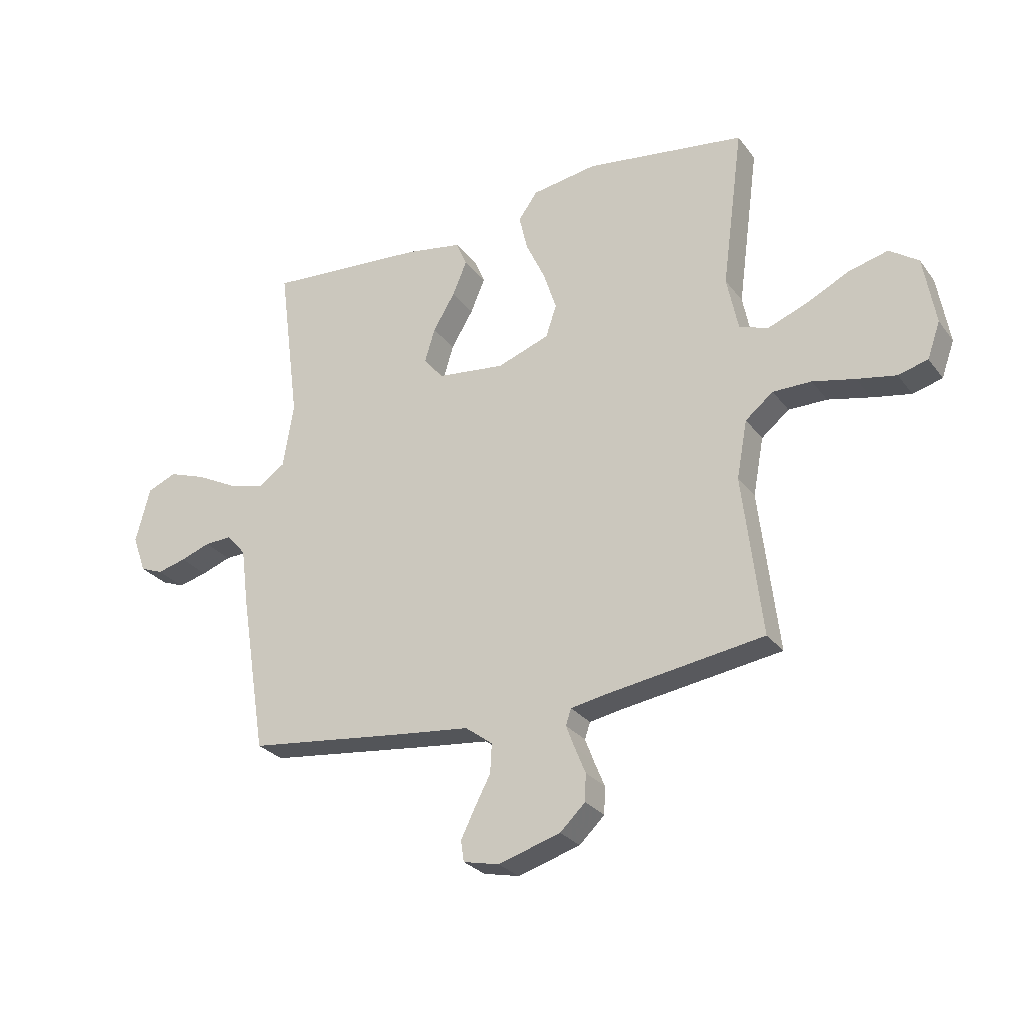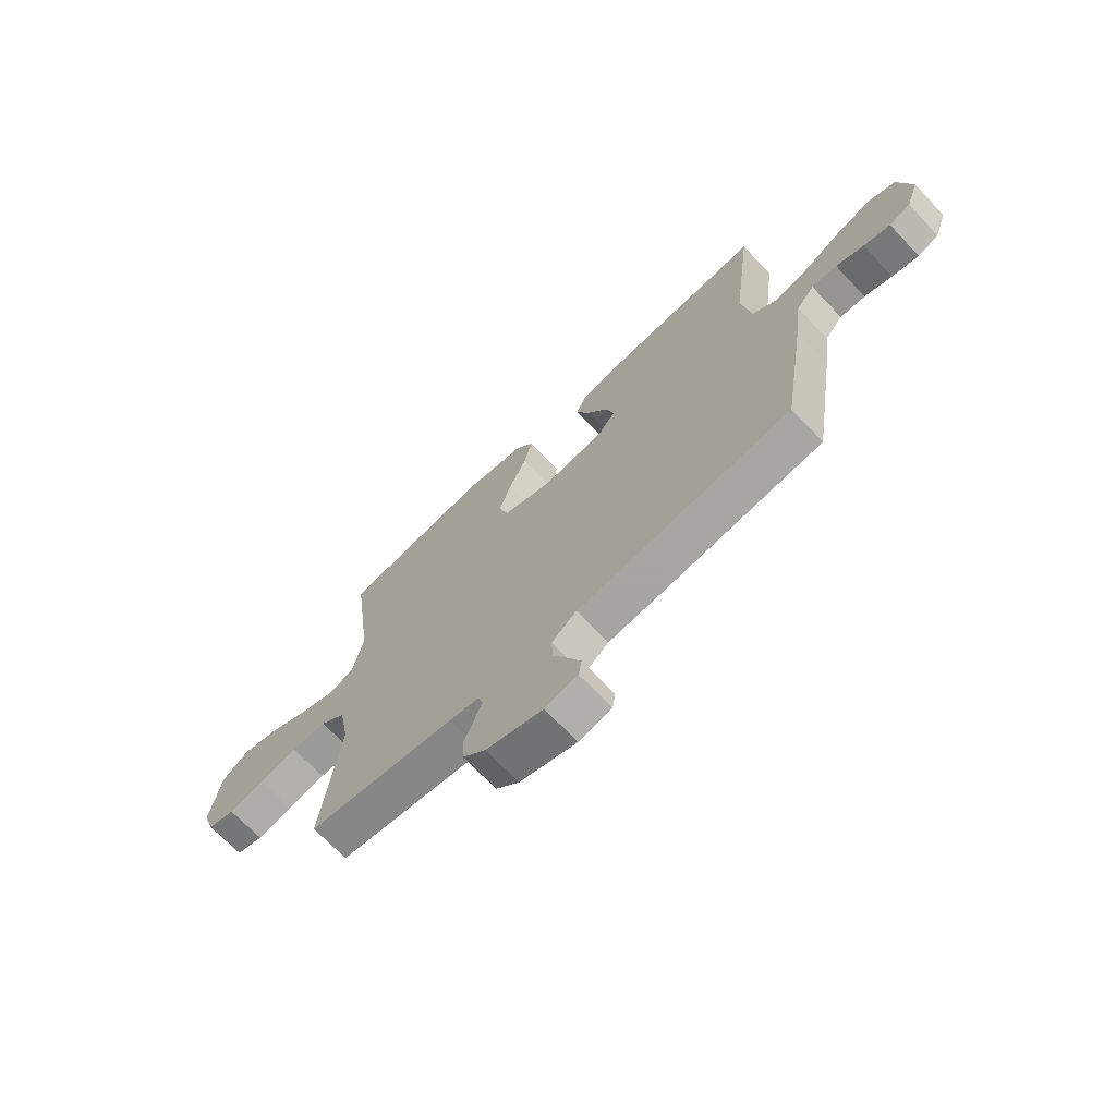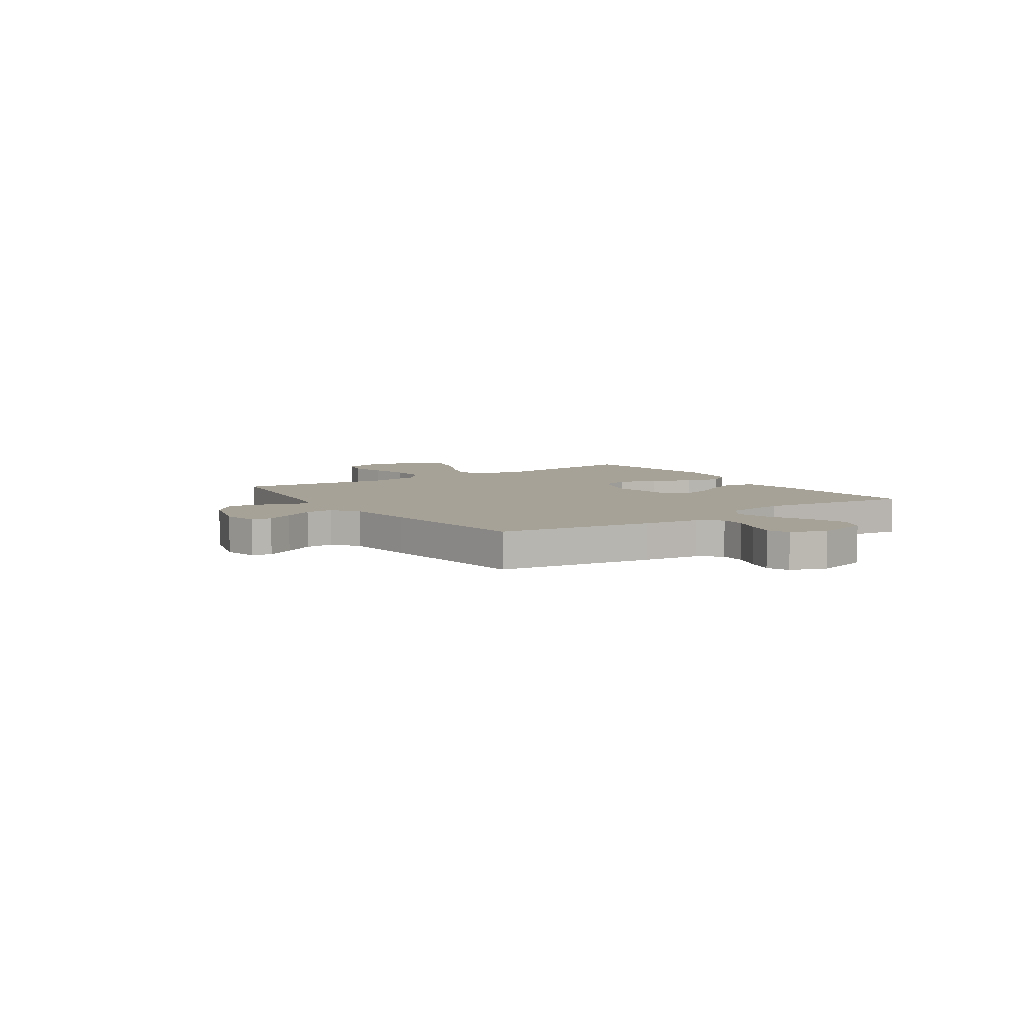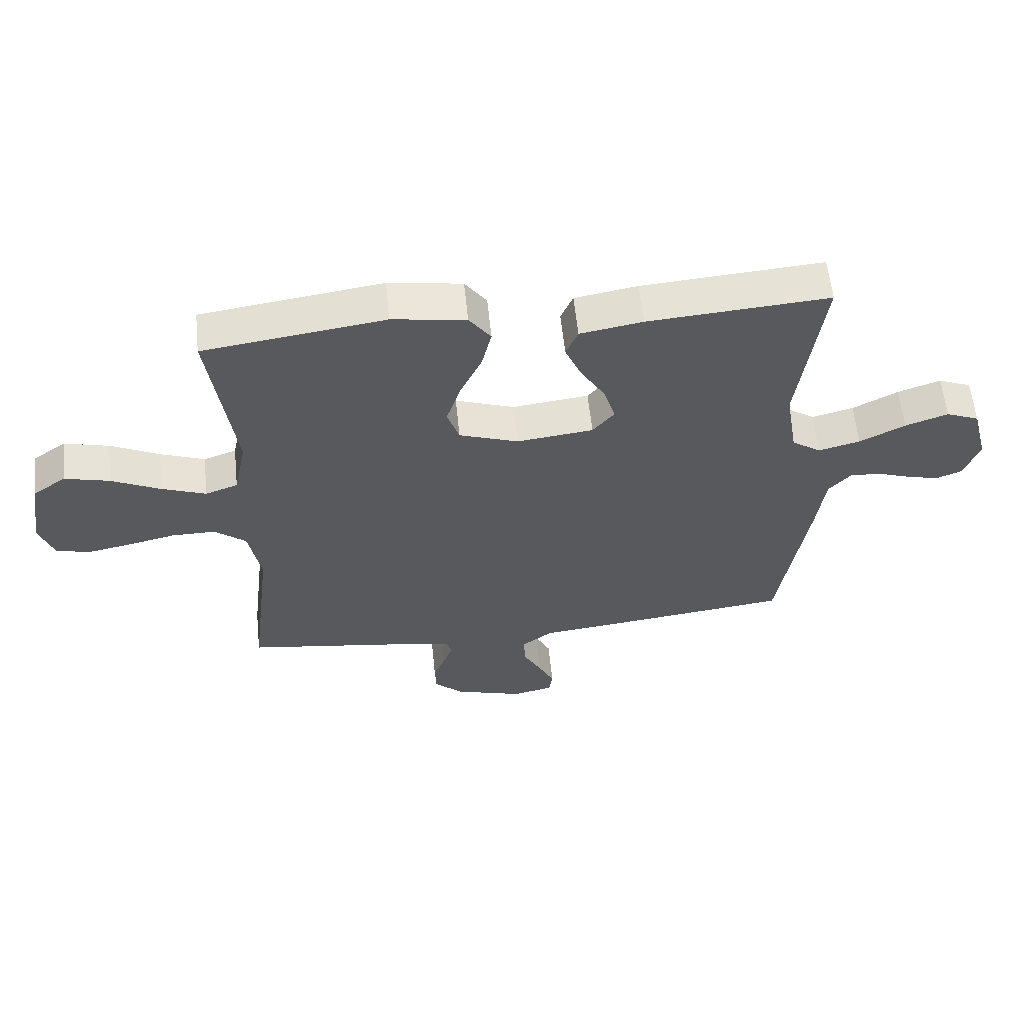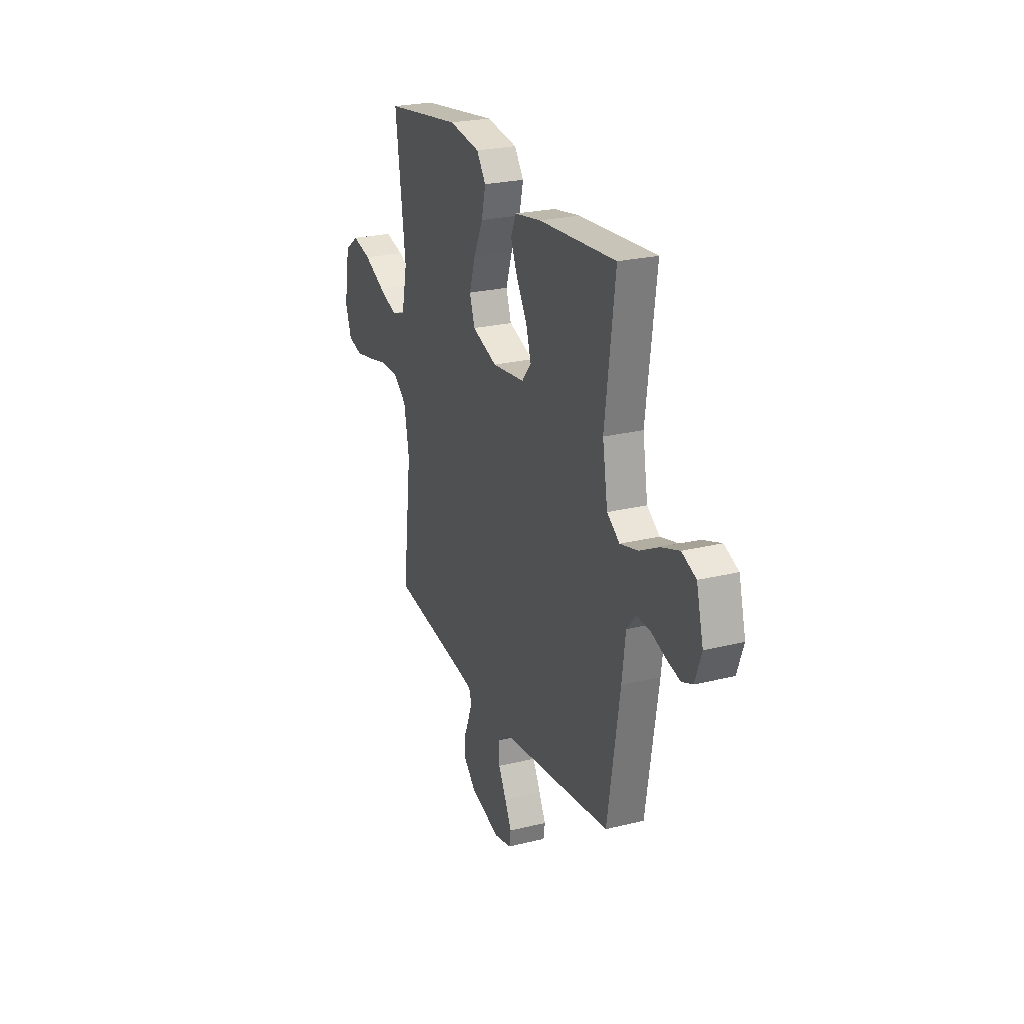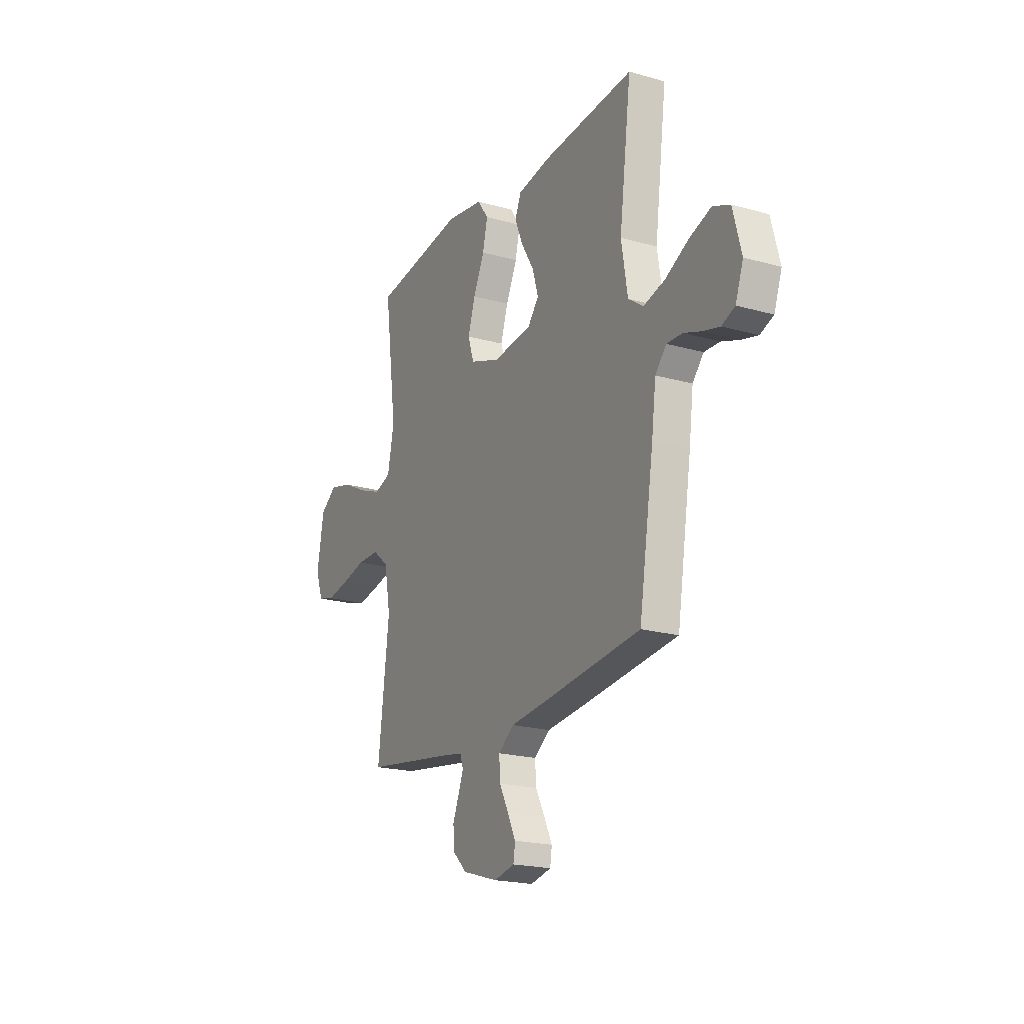
<metadata>
{"format":"obj","ext":"obj","renderer":"f3d","projection":"perspective","resolution":1024,"background":"white","views":[{"elev":-27.5,"azim":29.0,"up":"+Z"},{"elev":-69.2,"azim":-136.5,"up":"+Z"},{"elev":6.5,"azim":-124.4,"up":"+Y"},{"elev":59.3,"azim":174.1,"up":"+Z"},{"elev":24.4,"azim":-112.1,"up":"+Z"},{"elev":-20.3,"azim":-117.3,"up":"+Z"}]}
</metadata>
<code>
v -0.5 0.07 0.5
v -0.2 0.07 0.478
v -0.096 0.07 0.46
v -0.076 0.07 0.413
v -0.103 0.07 0.349
v -0.144 0.07 0.281
v -0.163 0.07 0.218
v -0.127 0.07 0.174
v 0 0.07 0.159
v 0.098 0.07 0.194
v 0.118 0.07 0.254
v 0.094 0.07 0.328
v 0.058 0.07 0.405
v 0.042 0.07 0.473
v 0.078 0.07 0.523
v 0.2 0.07 0.542
v 0.5 0.07 0.5
v 0.46 0.07 0.2
v 0.481 0.07 0.098
v 0.535 0.07 0.079
v 0.608 0.07 0.107
v 0.689 0.07 0.147
v 0.763 0.07 0.166
v 0.817 0.07 0.128
v 0.839 0.07 0
v 0.815 0.07 -0.067
v 0.76 0.07 -0.082
v 0.687 0.07 -0.068
v 0.608 0.07 -0.05
v 0.536 0.07 -0.05
v 0.484 0.07 -0.092
v 0.464 0.07 -0.2
v 0.5 0.07 -0.5
v 0.2 0.07 -0.544
v 0.139 0.07 -0.555
v 0.129 0.07 -0.585
v 0.145 0.07 -0.627
v 0.165 0.07 -0.676
v 0.163 0.07 -0.727
v 0.116 0.07 -0.772
v 0 0.07 -0.807
v -0.067 0.07 -0.792
v -0.073 0.07 -0.753
v -0.047 0.07 -0.7
v -0.017 0.07 -0.643
v -0.014 0.07 -0.589
v -0.065 0.07 -0.551
v -0.2 0.07 -0.536
v -0.5 0.07 -0.5
v -0.548 0.07 -0.2
v -0.562 0.07 -0.092
v -0.598 0.07 -0.051
v -0.649 0.07 -0.053
v -0.705 0.07 -0.073
v -0.759 0.07 -0.087
v -0.802 0.07 -0.07
v -0.827 0.07 0
v -0.8 0.07 0.103
v -0.745 0.07 0.126
v -0.674 0.07 0.101
v -0.599 0.07 0.062
v -0.53 0.07 0.044
v -0.481 0.07 0.078
v -0.461 0.07 0.2
v -0.5 0 0.5
v -0.2 0 0.478
v -0.096 0 0.46
v -0.076 0 0.413
v -0.103 0 0.349
v -0.144 0 0.281
v -0.163 0 0.218
v -0.127 0 0.174
v 0 0 0.159
v 0.098 0 0.194
v 0.118 0 0.254
v 0.094 0 0.328
v 0.058 0 0.405
v 0.042 0 0.473
v 0.078 0 0.523
v 0.2 0 0.542
v 0.5 0 0.5
v 0.46 0 0.2
v 0.481 0 0.098
v 0.535 0 0.079
v 0.608 0 0.107
v 0.689 0 0.147
v 0.763 0 0.166
v 0.817 0 0.128
v 0.839 0 0
v 0.815 0 -0.067
v 0.76 0 -0.082
v 0.687 0 -0.068
v 0.608 0 -0.05
v 0.536 0 -0.05
v 0.484 0 -0.092
v 0.464 0 -0.2
v 0.5 0 -0.5
v 0.2 0 -0.544
v 0.139 0 -0.555
v 0.129 0 -0.585
v 0.145 0 -0.627
v 0.165 0 -0.676
v 0.163 0 -0.727
v 0.116 0 -0.772
v 0 0 -0.807
v -0.067 0 -0.792
v -0.073 0 -0.753
v -0.047 0 -0.7
v -0.017 0 -0.643
v -0.014 0 -0.589
v -0.065 0 -0.551
v -0.2 0 -0.536
v -0.5 0 -0.5
v -0.548 0 -0.2
v -0.562 0 -0.092
v -0.598 0 -0.051
v -0.649 0 -0.053
v -0.705 0 -0.073
v -0.759 0 -0.087
v -0.802 0 -0.07
v -0.827 0 0
v -0.8 0 0.103
v -0.745 0 0.126
v -0.674 0 0.101
v -0.599 0 0.062
v -0.53 0 0.044
v -0.481 0 0.078
v -0.461 0 0.2
f 58 59 60 61
f 58 61 62
f 57 58 62
f 56 57 62
f 53 54 55 56
f 53 56 62
f 52 53 62 63
f 48 49 50 51
f 47 48 51
f 46 47 51 52
f 42 43 44 45
f 40 41 42 45
f 40 45 46
f 37 38 39 40
f 36 37 40 46
f 35 36 46 52
f 32 33 34
f 31 32 34 35
f 26 27 28 29
f 24 25 26 29
f 24 29 30
f 21 22 23 24
f 20 21 24 30
f 19 20 30 31
f 15 16 17 18
f 12 13 14 15
f 11 12 15 18
f 10 11 18 19
f 3 4 5 6
f 3 6 7
f 64 1 2 3
f 63 64 3 7
f 9 10 19 31
f 8 9 31 35
f 35 52 63
f 7 8 35 63
f 125 124 123 122
f 126 125 122
f 126 122 121
f 126 121 120
f 120 119 118 117
f 126 120 117
f 127 126 117 116
f 115 114 113 112
f 115 112 111
f 116 115 111 110
f 109 108 107 106
f 109 106 105 104
f 110 109 104
f 104 103 102 101
f 110 104 101 100
f 116 110 100 99
f 98 97 96
f 99 98 96 95
f 93 92 91 90
f 93 90 89 88
f 94 93 88
f 88 87 86 85
f 94 88 85 84
f 95 94 84 83
f 82 81 80 79
f 79 78 77 76
f 82 79 76 75
f 83 82 75 74
f 70 69 68 67
f 71 70 67
f 67 66 65 128
f 71 67 128 127
f 95 83 74 73
f 99 95 73 72
f 127 116 99
f 127 99 72 71
f 1 65 66 2
f 2 66 67 3
f 3 67 68 4
f 4 68 69 5
f 5 69 70 6
f 6 70 71 7
f 7 71 72 8
f 8 72 73 9
f 9 73 74 10
f 10 74 75 11
f 11 75 76 12
f 12 76 77 13
f 13 77 78 14
f 14 78 79 15
f 15 79 80 16
f 16 80 81 17
f 17 81 82 18
f 18 82 83 19
f 19 83 84 20
f 20 84 85 21
f 21 85 86 22
f 22 86 87 23
f 23 87 88 24
f 24 88 89 25
f 25 89 90 26
f 26 90 91 27
f 27 91 92 28
f 28 92 93 29
f 29 93 94 30
f 30 94 95 31
f 31 95 96 32
f 32 96 97 33
f 33 97 98 34
f 34 98 99 35
f 35 99 100 36
f 36 100 101 37
f 37 101 102 38
f 38 102 103 39
f 39 103 104 40
f 40 104 105 41
f 41 105 106 42
f 42 106 107 43
f 43 107 108 44
f 44 108 109 45
f 45 109 110 46
f 46 110 111 47
f 47 111 112 48
f 48 112 113 49
f 49 113 114 50
f 50 114 115 51
f 51 115 116 52
f 52 116 117 53
f 53 117 118 54
f 54 118 119 55
f 55 119 120 56
f 56 120 121 57
f 57 121 122 58
f 58 122 123 59
f 59 123 124 60
f 60 124 125 61
f 61 125 126 62
f 62 126 127 63
f 63 127 128 64
f 64 128 65 1

</code>
